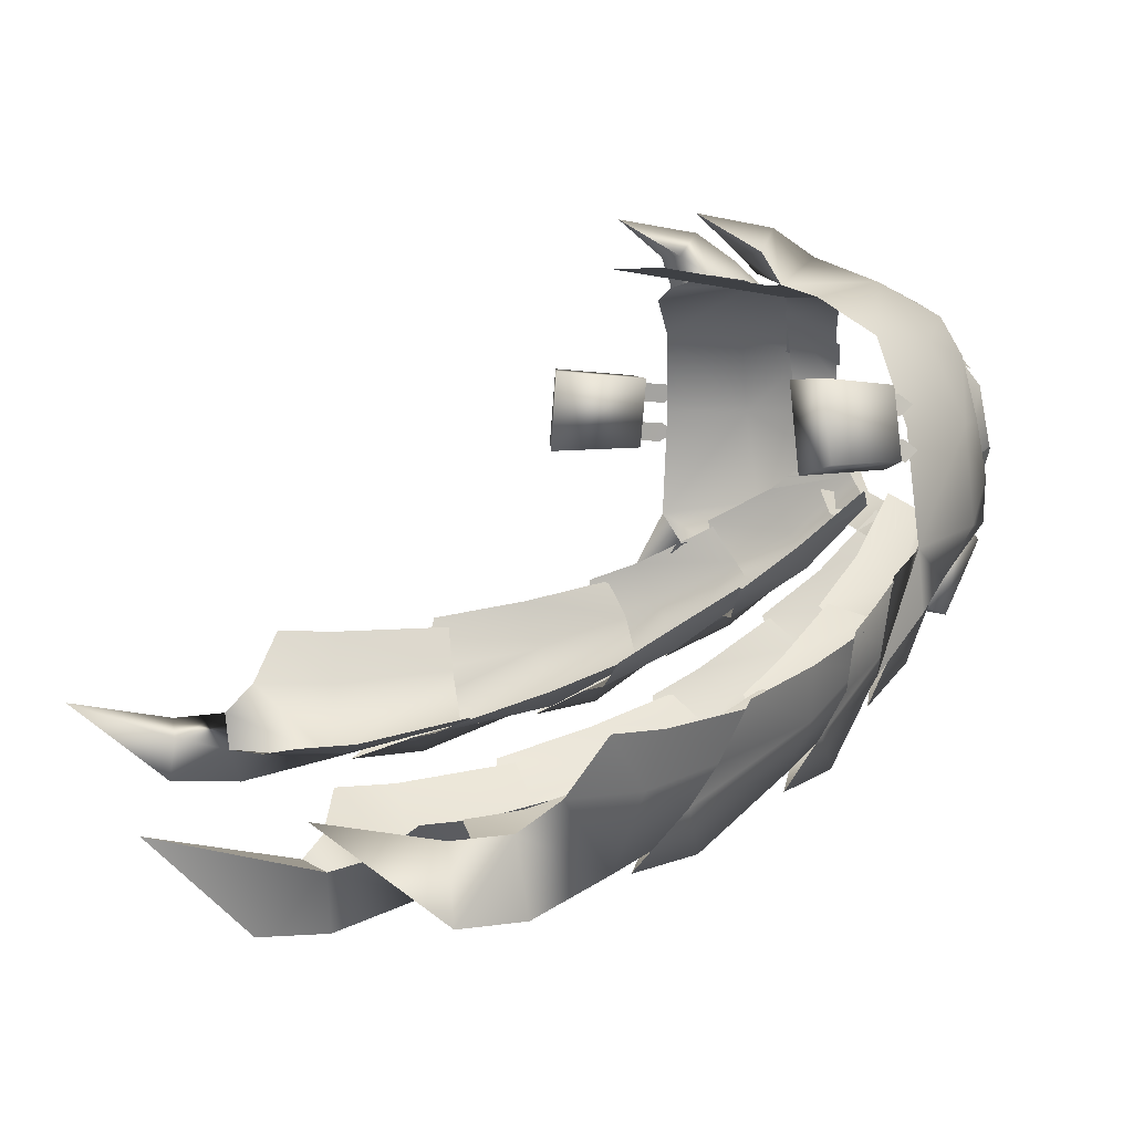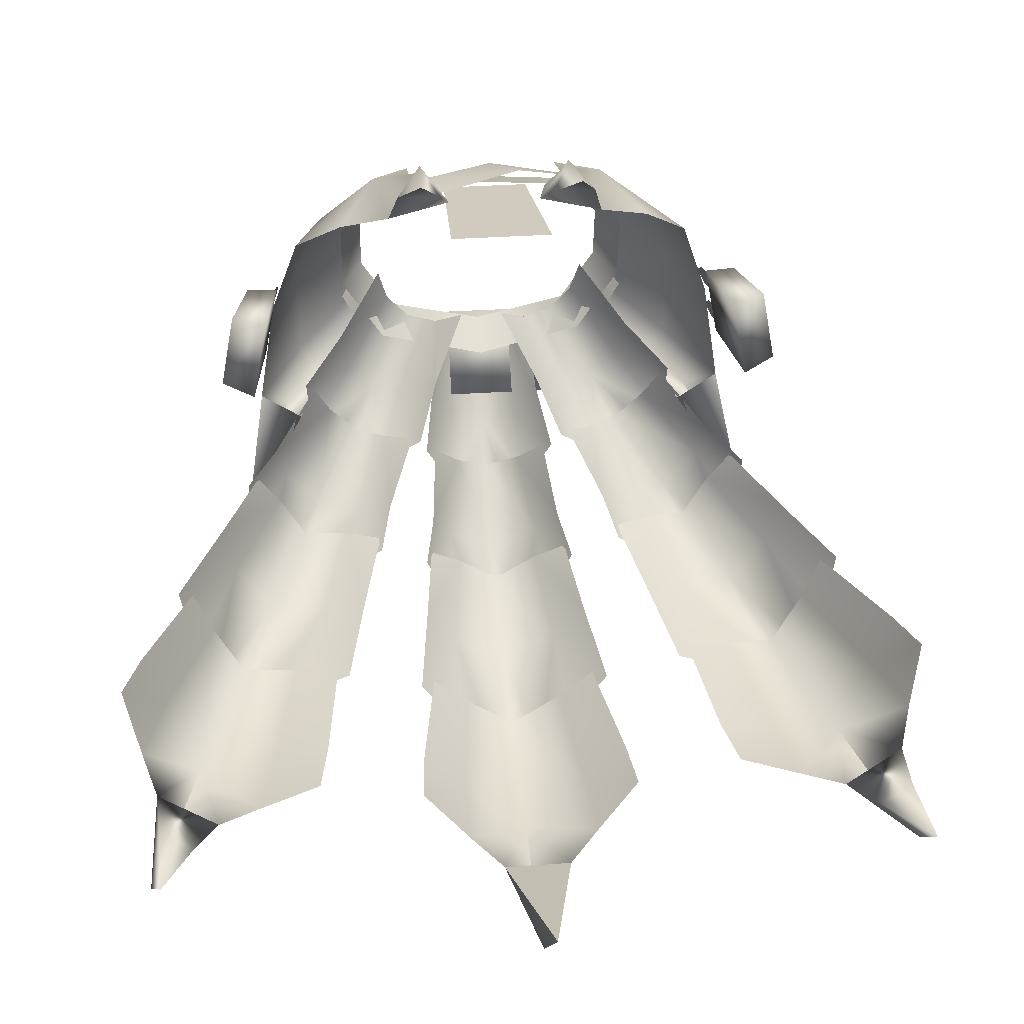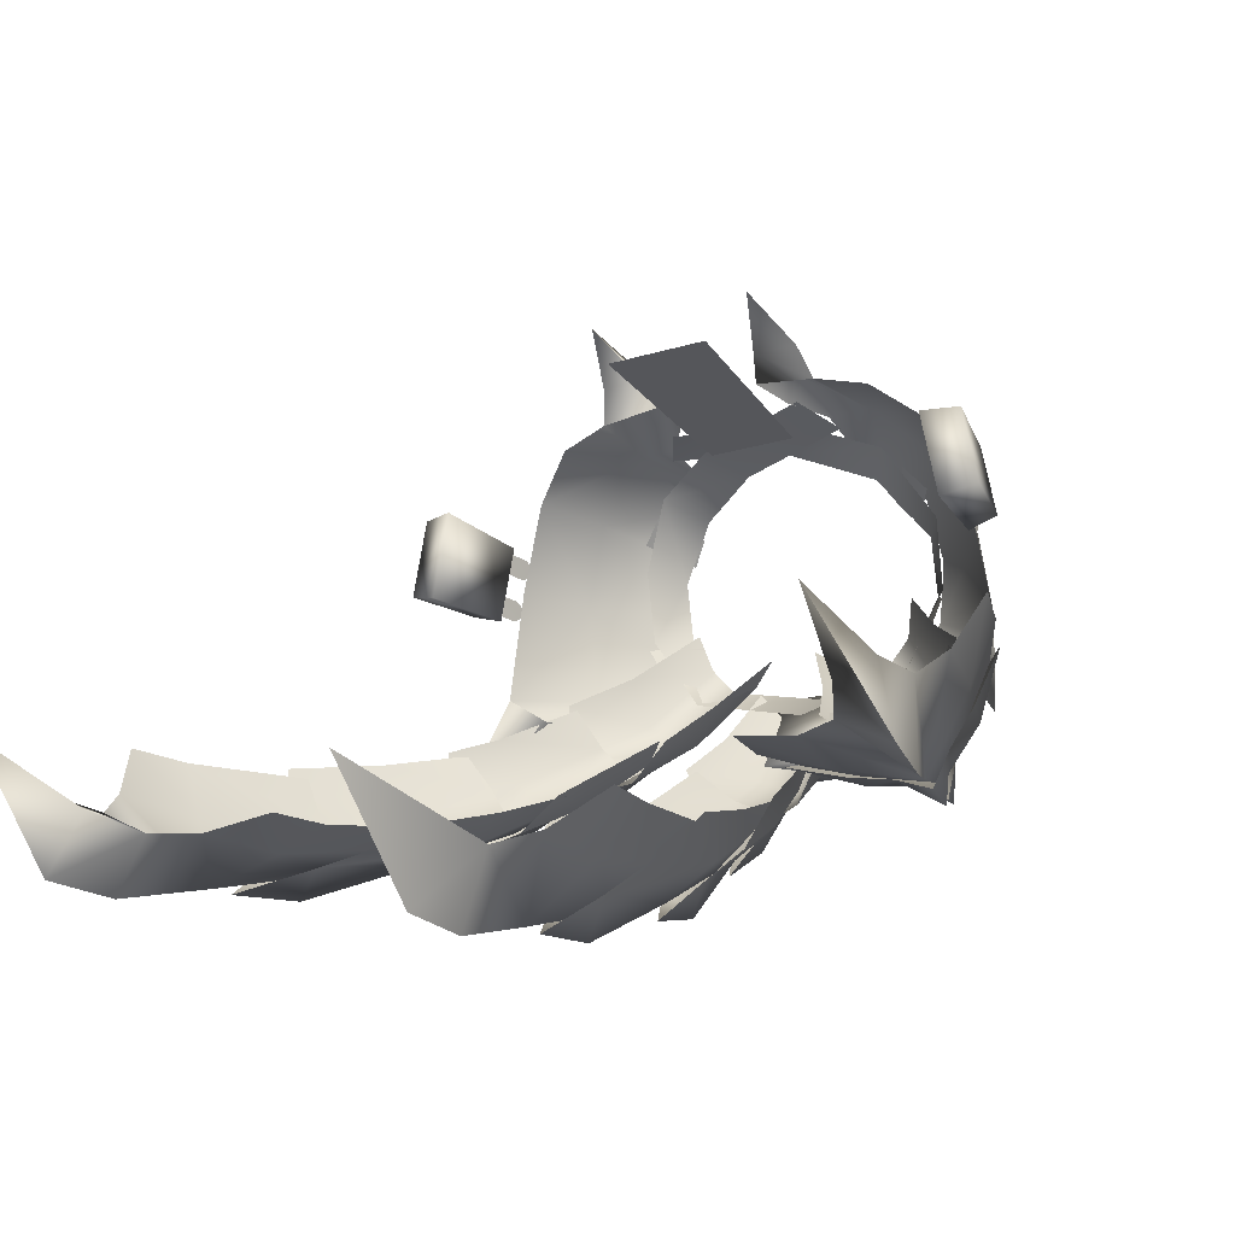
<metadata>
{"format":"obj","ext":"obj","renderer":"f3d","projection":"perspective","resolution":1024,"background":"white","views":[{"elev":5.0,"azim":65.3,"up":"+Z"},{"elev":31.2,"azim":-6.0,"up":"+Z"},{"elev":-19.2,"azim":30.2,"up":"+Z"}]}
</metadata>
<code>
g mesh00
v 0 -0.005137 -21.89
v -2.123 -9.848 -27.53
v -4.816 -9.548 -26.06
v 9.64 -30.52 -32.29
v 4.712 -19.49 -31.42
v 8.329 -21.14 -28.92
v -4.712 -19.49 -31.42
v -9.64 -30.52 -32.29
v -8.329 -21.14 -28.92
v -7.08 -52.97 -41.63
v -12.29 -59.36 -37.35
v -11.78 -52.58 -37.33
v -6.652 -3.375 -15.76
v -5.918 3.555 -9.056
v -3.474 5.024 -12.33
v 0 -8.235 -30.21
v 5.993 -29.47 -36.72
v 6.45 -42.91 -39.75
v 2.806 -44.81 -42.75
v -7.951 -9.943 -20.67
v -6.652 -3.375 -15.76
v -3.965 -1.207 -20.23
v 0 5.926 -13.8
v -9.543 -39.47 -35.62
v -5.496 -39.33 -39.04
v 0 -72.4 -49.86
v 0 -84.17 -38.61
v -3.765 -65.98 -43.06
v 3.765 -65.98 -43.06
v 0 -84.17 -38.61
v 0 -72.4 -49.86
v 7.832 -17.98 -26.25
v 9.053 -23.13 -29.14
v 5.376 -15.77 -29.95
v 0 -18.7 -34.7
v 0 -28.55 -39.81
v 11.12 -41.01 -35.28
v -2.806 -44.81 -42.75
v -6.45 -42.91 -39.75
v -5.993 -29.47 -36.72
v -11.12 -41.01 -35.28
v -2.162 -25.08 -37.31
v -6.139 -23.83 -34.16
v -5.376 -15.77 -29.95
v -9.053 -23.13 -29.14
v -7.832 -17.98 -26.25
v 6.139 -23.83 -34.16
v 2.162 -25.08 -37.31
v 0 -14.28 -32.4
v 0 -23.12 -40.26
v 3.765 -65.98 -43.06
v -3.765 -65.98 -43.06
v 0 -84.17 -38.61
v 3.474 5.024 -12.33
v 5.918 3.555 -9.056
v 6.652 -3.375 -15.76
v 6.652 -3.375 -15.76
v 7.951 -9.943 -20.67
v 3.965 -1.207 -20.23
v 4.816 -9.548 -26.06
v 2.123 -9.848 -27.53
v 0 -15.56 -34.37
v 9.543 -39.47 -35.62
v 11.78 -52.58 -37.33
v 5.496 -39.33 -39.04
v 7.08 -52.97 -41.63
v 0 -38.91 -42.8
v 0 -53.77 -47.27
v 6.845 -9.64 -20.86
v 3.813 -7.21 -23.85
v 0 -5.654 -25.64
v -3.813 -7.21 -23.85
v 0 -30.16 -41.91
v -6.845 -9.64 -20.86
v 0 -43.01 -46.63
v 0 -51.48 -47.47
v 0 -43.01 -46.63
v 0 -64.24 -50.23
v 7.268 -62.5 -41.4
v 12.29 -59.36 -37.35
v -7.268 -62.5 -41.4
v 0 -64.24 -50.23
v 5.918 3.555 -9.056
v 3.474 5.024 -12.33
v -3.965 -1.207 -20.23
v -7.951 -9.943 -20.67
f 1 2 3
f 4 5 6
f 7 8 9
f 10 11 12
f 13 14 15
f 2 1 16
f 17 18 19
f 20 21 22
f 22 21 15
f 22 15 23
f 12 24 25
f 26 27 28
f 29 30 31
f 32 33 34
f 7 35 36
f 5 4 17
f 17 4 37
f 17 37 18
f 38 39 40
f 40 39 41
f 40 41 8
f 42 43 44
f 44 43 45
f 44 45 46
f 33 47 34
f 34 47 48
f 34 48 49
f 49 48 50
f 51 52 53
f 54 55 56
f 57 58 59
f 59 58 60
f 59 60 1
f 1 60 61
f 1 61 16
f 16 61 62
f 16 62 2
f 63 64 65
f 65 64 66
f 65 66 67
f 67 66 68
f 67 68 25
f 25 68 10
f 25 10 12
f 69 32 70
f 70 32 34
f 70 34 71
f 71 34 49
f 71 49 72
f 48 73 50
f 50 73 42
f 50 42 49
f 49 42 44
f 49 44 72
f 72 44 46
f 72 46 74
f 8 7 40
f 40 7 36
f 40 36 38
f 38 36 75
f 38 75 76
f 76 77 19
f 19 77 36
f 19 36 17
f 17 36 35
f 17 35 5
f 31 78 29
f 29 78 68
f 29 68 79
f 79 68 66
f 79 66 80
f 80 66 64
f 11 10 81
f 81 10 68
f 81 68 28
f 28 68 82
f 28 82 26
f 83 57 84
f 84 57 59
f 84 59 23
f 23 59 1
f 23 1 85
f 85 1 3
f 85 3 86
v 34.09 -27.43 -20.72
v 26.8 -17.86 -22.09
v 29.29 -18.96 -18.26
v 28.78 -51.85 -36.43
v 23.94 -59.61 -34.86
v 22.76 -52.92 -34.61
v 18.56 -19.88 -26.21
v 17.25 -31.56 -29.14
v 14.73 -22.52 -25.54
v 16.56 3.064 -9.038
v 20.8 -3.08 -12.6
v 13.37 3.465 -7.022
v 23.89 -17.77 -27.11
v 28.39 -26.8 -31.7
v 26.97 -16.27 -16.08
v 30.49 -20.71 -18.15
v 25.87 -14.26 -20.48
v 20.87 -39.88 -32.1
v 25.83 -38.53 -33.41
v 32.54 -26.74 -26.3
v 37.42 -39.38 -28.83
v 35.96 -41.7 -33.12
v 19.49 -8.065 -23.07
v 14 -0.9375 -15.57
v 20.59 -9.46 -19.72
v 22.25 -8.744 -17.22
v 31.05 -42.9 -35.57
v 26.15 -42.14 -34.46
v 22.07 -29.3 -31.54
v 19.72 -41.76 -32.48
v 11.79 3.696 -5.461
v 12.89 2.453 -1.449
v 18.02 -3.424 -7.161
v 24.62 -24.15 -30.4
v 19.51 -24.12 -29.3
v 16.48 -16.56 -25.18
v 14.67 -24.58 -26.06
v 13.28 -19.62 -22.92
v 9.166 3.984 -8.303
v 11.79 3.696 -5.461
v 17.05 -1.428 -12.36
v 22.8 -9.016 -11.01
v 39.15 -37 -22.76
v 41.96 -62.02 -32.97
v 41.67 -68.32 -33.17
v 43.08 -68.35 -40.74
v 41.11 -80.95 -30.62
v 41.11 -80.95 -30.62
v 41.67 -68.32 -33.17
v 38.04 -69.21 -34.99
v 41.96 -62.02 -32.97
v 35.38 -63.63 -36.26
v 35.38 -63.63 -36.26
v 43.08 -68.35 -40.74
v 38.04 -69.21 -34.99
v 30.24 -21.5 -23.94
v 28.4 -23.23 -28.51
v 21.86 -13.71 -25.03
v 27.29 -21.48 -32.1
v 6.396 -6.27 -12.97
v 2.543 -0.07449 -6.619
v 5.72 2.212 -8.498
v 5.343 -18.24 17.17
v 12.48 -19.21 15.86
v 6.612 -21.14 19.22
v 11.45 -20.95 19.22
v 9.133 -27.38 23.18
v 8.809 -13.24 18.85
v 12.48 -19.21 15.86
v 13.7 -8.433 16.24
v 15.4 4.094 -4.303
v 16.56 3.064 -9.038
v 15.84 0.7038 8.495
v 11.88 0.4624 12.62
v 20.18 -6.154 10.22
v 30.57 -18.24 -22.68
v 26.9 -10.72 -17.11
v 28.33 -12.23 -10.41
v 25.17 -7.346 -13.99
v 11.45 -20.95 19.22
v 12.48 -19.21 15.86
v 8.669 -18.07 21.81
v 8.809 -13.24 18.85
v 26.9 -10.72 -17.11
v 23.6 -12.18 -13.59
v 30.57 -18.24 -22.68
v 28.33 -12.23 -10.41
v 6.612 -21.14 19.22
v 9.133 -27.38 23.18
v 25.64 -11.41 3.814
v 25.76 -13.17 4.919
v 26.23 -13.17 2.727
v 26.3 -15.77 5.028
v 26.78 -15.74 2.877
v 26.73 -11.41 -0.7174
v 26.9 -13.17 0.3801
v 27.29 -13.17 -1.827
v 27.44 -15.77 0.4675
v 27.84 -15.74 -1.698
v 29.24 -15.82 5.881
v 25.87 -15.64 5.587
v 31.12 -24.85 6.674
v 27.32 -26.47 6.426
v 27.45 -15.62 -2.52
v 30.63 -15.71 -1.55
v 29.08 -26.39 -2.823
v 32.69 -24.86 -1.654
v 23 -14.75 -26.8
v 16.88 -10.37 -21.58
v 13.84 -10.8 -21.43
v 10.13 -3.123 -15.82
v 8.904 -12.42 -17.96
v 6.396 -6.27 -12.97
v 21.84 -8.939 -11.66
v 19.88 -6.917 -15.68
v 16.94 -6.036 -18.95
v 13.22 -8.548 -19.01
v 37.55 -35.8 -23.76
v 43.35 -47.88 -24.32
v 35.44 -36.18 -28.61
v 41.16 -48.82 -30.24
v 32.13 -36.56 -34.39
v 37.56 -50.53 -38.41
v 9.166 3.984 -8.303
v 5.72 2.212 -8.498
v 2.543 -0.07449 -6.619
v 30.79 -61.17 -36.3
v 41.3 -60.39 -41.07
v 41.3 -60.39 -41.07
v 43.49 -58.06 -29.95
v 45.41 -54.35 -24.12
v 37.09 -48.27 -38.59
v 34.72 -40.14 -37.83
v 34.72 -40.14 -37.83
v 29.67 -28.14 -33.59
v 9.88 -11.87 -17.64
v 11.88 0.4624 12.62
v 9.062 -0.6447 14.1
v 13.7 -8.433 16.24
v 9.344 -9.293 15.87
v 6.454 -13.14 16.63
v 5.343 -18.24 17.17
v 18.05 -18.05 14.53
v 23.28 -14.25 10.65
v 23.41 -3.681 1.623
v 15.84 0.7038 8.495
v 20.8 -3.08 -12.6
v 23.01 -2.366 -8.769
v 15.4 4.094 -4.303
v 23.41 -3.681 1.623
v 17 1.873 1.735
v 26.42 -12.59 1.623
v 28.33 -12.23 -10.41
v 23.01 -2.366 -8.769
v 25.17 -7.346 -13.99
v 23.6 -12.18 -13.59
v 32.69 -24.86 -1.654
v 31.12 -24.85 6.674
v 29.08 -26.39 -2.823
v 27.32 -26.47 6.426
v 27.45 -15.62 -2.52
v 25.87 -15.64 5.587
v 30.63 -15.71 -1.55
v 29.24 -15.82 5.881
f 87 88 89
f 90 91 92
f 93 94 95
f 96 97 98
f 93 99 100
f 101 102 103
f 92 104 105
f 106 107 108
f 109 110 111
f 111 110 112
f 113 114 115
f 115 114 116
f 115 116 94
f 117 118 119
f 120 121 122
f 122 121 123
f 122 123 124
f 125 126 127
f 127 126 119
f 127 119 128
f 88 87 106
f 106 87 129
f 106 129 107
f 130 131 132
f 132 131 133
f 134 135 136
f 136 135 137
f 136 137 138
f 139 140 141
f 141 140 133
f 102 142 103
f 103 142 143
f 103 143 144
f 144 143 145
f 146 147 148
f 149 150 151
f 151 150 152
f 151 152 153
f 154 155 156
f 157 158 98
f 159 160 161
f 161 160 156
f 162 163 164
f 164 163 165
f 166 167 168
f 168 167 169
f 168 169 149
f 165 170 171
f 171 170 172
f 171 172 173
f 149 174 168
f 168 174 175
f 168 175 166
f 176 177 178
f 178 177 179
f 178 179 180
f 181 182 183
f 183 182 184
f 183 184 185
f 186 187 188
f 188 187 189
f 190 191 192
f 192 191 193
f 111 194 109
f 109 194 195
f 109 195 110
f 110 195 196
f 110 196 197
f 197 196 198
f 197 198 199
f 200 101 201
f 201 101 103
f 201 103 202
f 202 103 144
f 202 144 203
f 204 205 206
f 206 205 207
f 206 207 208
f 208 207 209
f 208 209 105
f 105 209 90
f 105 90 92
f 128 112 127
f 127 112 110
f 127 110 210
f 210 110 197
f 210 197 211
f 211 197 199
f 211 199 212
f 91 90 213
f 213 90 209
f 213 209 139
f 139 209 214
f 139 214 140
f 132 215 130
f 130 215 209
f 130 209 216
f 216 209 207
f 216 207 217
f 217 207 205
f 218 219 108
f 108 219 100
f 108 100 106
f 106 100 99
f 106 99 88
f 94 93 115
f 115 93 100
f 115 100 113
f 113 100 220
f 113 220 218
f 143 221 145
f 145 221 120
f 145 120 144
f 144 120 122
f 144 122 203
f 203 122 124
f 203 124 222
f 223 224 225
f 225 224 226
f 225 226 154
f 154 226 227
f 154 227 228
f 155 229 156
f 156 229 230
f 156 230 161
f 161 230 231
f 161 231 232
f 233 96 234
f 234 96 235
f 234 235 236
f 236 235 237
f 236 237 232
f 230 238 231
f 231 238 239
f 231 239 240
f 240 239 241
f 240 241 97
f 97 241 242
f 243 244 245
f 245 244 246
f 245 246 247
f 247 246 248
f 247 248 249
f 249 248 250
f 249 250 243
f 243 250 244
v -23.01 -2.366 -8.769
v -28.33 -12.23 -10.41
v -23.41 -3.681 1.623
v -26.9 -10.72 -17.11
v -28.33 -12.23 -10.41
v -25.17 -7.346 -13.99
v -35.96 -41.7 -33.12
v -34.72 -40.14 -37.83
v -37.09 -48.27 -38.59
v -25.87 -14.26 -20.48
v -30.24 -21.5 -23.94
v -30.49 -20.71 -18.15
v -13.84 -10.8 -21.43
v -16.88 -10.37 -21.58
v -14 -0.9375 -15.57
v -19.49 -8.065 -23.07
v -5.72 2.212 -8.498
v -2.543 -0.07449 -6.619
v -6.396 -6.27 -12.97
v -43.49 -58.06 -29.95
v -45.41 -54.35 -24.12
v -41.16 -48.82 -30.24
v -43.35 -47.88 -24.32
v -24.62 -24.15 -30.4
v -21.86 -13.71 -25.03
v -16.48 -16.56 -25.18
v -26.97 -16.27 -16.08
v -21.84 -8.939 -11.66
v -19.88 -6.917 -15.68
v -9.166 3.984 -8.303
v -5.72 2.212 -8.498
v -10.13 -3.123 -15.82
v -8.904 -12.42 -17.96
v -27.29 -21.48 -32.1
v -29.67 -28.14 -33.59
v -28.4 -23.23 -28.51
v -26.8 -17.86 -22.09
v -23.89 -17.77 -27.11
v -28.39 -26.8 -31.7
v -14.73 -22.52 -25.54
v -17.25 -31.56 -29.14
v -18.56 -19.88 -26.21
v -22.07 -29.3 -31.54
v -37.56 -50.53 -38.41
v -41.3 -60.39 -41.07
v -41.96 -62.02 -32.97
v -43.08 -68.35 -40.74
v -41.67 -68.32 -33.17
v -41.11 -80.95 -30.62
v -35.38 -63.63 -36.26
v -41.96 -62.02 -32.97
v -38.04 -69.21 -34.99
v -41.67 -68.32 -33.17
v -41.11 -80.95 -30.62
v -43.08 -68.35 -40.74
v -38.04 -69.21 -34.99
v -35.38 -63.63 -36.26
v -19.72 -41.76 -32.48
v -26.15 -42.14 -34.46
v -31.05 -42.9 -35.57
v -37.42 -39.38 -28.83
v -32.54 -26.74 -26.3
v -39.15 -37 -22.76
v -34.09 -27.43 -20.72
v -13.28 -19.62 -22.92
v -14.67 -24.58 -26.06
v -19.51 -24.12 -29.3
v -5.72 2.212 -8.498
v -2.543 -0.07449 -6.619
v -6.396 -6.27 -12.97
v -18.02 -3.424 -7.161
v -12.89 2.453 -1.449
v -11.79 3.696 -5.461
v -9.133 -27.38 23.18
v -11.45 -20.95 19.22
v -6.612 -21.14 19.22
v -12.48 -19.21 15.86
v -5.343 -18.24 17.17
v -13.37 3.465 -7.022
v -16.56 3.064 -9.038
v -15.4 4.094 -4.303
v -11.88 0.4624 12.62
v -15.84 0.7038 8.495
v -20.18 -6.154 10.22
v -23.28 -14.25 10.65
v -18.05 -18.05 14.53
v -13.7 -8.433 16.24
v -12.48 -19.21 15.86
v -8.809 -13.24 18.85
v -25.17 -7.346 -13.99
v -20.8 -3.08 -12.6
v -23.6 -12.18 -13.59
v -30.57 -18.24 -22.68
v -8.809 -13.24 18.85
v -8.669 -18.07 21.81
v -12.48 -19.21 15.86
v -11.45 -20.95 19.22
v -28.33 -12.23 -10.41
v -30.57 -18.24 -22.68
v -23.6 -12.18 -13.59
v -26.9 -10.72 -17.11
v -9.062 -0.6447 14.1
v -9.344 -9.293 15.87
v -6.454 -13.14 16.63
v -5.343 -18.24 17.17
v -9.133 -27.38 23.18
v -6.612 -21.14 19.22
v -26.78 -15.74 2.877
v -26.3 -15.77 5.028
v -26.23 -13.17 2.727
v -25.76 -13.17 4.919
v -25.64 -11.41 3.814
v -27.84 -15.74 -1.698
v -27.44 -15.77 0.4675
v -27.29 -13.17 -1.827
v -26.9 -13.17 0.3801
v -26.73 -11.41 -0.7174
v -31.11 -24.85 6.674
v -27.32 -26.47 6.426
v -29.23 -15.81 5.881
v -25.87 -15.64 5.586
v -29.07 -26.38 -2.823
v -32.69 -24.86 -1.654
v -27.45 -15.62 -2.52
v -30.63 -15.71 -1.55
v -23 -14.75 -26.8
v -20.59 -9.46 -19.72
v -22.25 -8.744 -17.22
v -17.05 -1.428 -12.36
v -22.8 -9.016 -11.01
v -18.02 -3.424 -7.161
v -9.166 3.984 -8.303
v -11.79 3.696 -5.461
v -12.89 2.453 -1.449
v -16.94 -6.036 -18.95
v -13.22 -8.548 -19.01
v -9.88 -11.87 -17.64
v -29.29 -18.96 -18.26
v -34.72 -40.14 -37.83
v -28.39 -26.8 -31.7
v -41.3 -60.39 -41.07
v -30.79 -61.17 -36.3
v -28.78 -51.85 -36.43
v -23.94 -59.61 -34.86
v -22.76 -52.92 -34.61
v -20.87 -39.88 -32.1
v -25.83 -38.53 -33.41
v -32.13 -36.56 -34.39
v -35.44 -36.18 -28.61
v -37.55 -35.8 -23.76
v -23.41 -3.681 1.623
v -17 1.873 1.735
v -26.42 -12.59 1.623
v -29.07 -26.38 -2.823
v -27.32 -26.47 6.426
v -32.69 -24.86 -1.654
v -31.11 -24.85 6.674
v -30.63 -15.71 -1.55
v -29.23 -15.81 5.881
v -27.45 -15.62 -2.52
v -25.87 -15.64 5.586
f 251 252 253
f 254 255 256
f 257 258 259
f 260 261 262
f 263 264 265
f 265 264 266
f 267 268 269
f 270 271 272
f 272 271 273
f 274 275 276
f 277 278 279
f 280 281 282
f 282 281 269
f 282 269 283
f 284 285 286
f 287 288 289
f 290 291 292
f 292 291 293
f 294 295 296
f 296 295 297
f 296 297 298
f 298 297 299
f 300 301 302
f 302 301 303
f 302 303 304
f 299 305 306
f 306 305 307
f 291 308 293
f 293 308 309
f 293 309 310
f 257 311 312
f 312 311 313
f 312 313 314
f 315 316 276
f 276 316 317
f 276 317 274
f 318 319 320
f 321 322 323
f 324 325 326
f 326 325 327
f 326 327 328
f 329 330 331
f 332 333 334
f 334 333 253
f 335 336 337
f 337 336 338
f 337 338 339
f 252 251 340
f 340 251 341
f 340 341 342
f 255 254 343
f 328 344 345
f 345 344 346
f 345 346 347
f 348 349 350
f 350 349 351
f 350 351 256
f 352 337 353
f 353 337 339
f 353 339 354
f 354 339 355
f 347 356 345
f 345 356 357
f 345 357 328
f 358 359 360
f 360 359 361
f 360 361 362
f 363 364 365
f 365 364 366
f 365 366 367
f 368 369 370
f 370 369 371
f 372 373 374
f 374 373 375
f 264 376 266
f 266 376 377
f 266 377 265
f 265 377 378
f 265 378 379
f 379 378 380
f 379 380 381
f 283 263 282
f 282 263 265
f 282 265 382
f 382 265 379
f 382 379 383
f 383 379 381
f 383 381 384
f 262 277 260
f 260 277 279
f 260 279 275
f 275 279 385
f 275 385 276
f 276 385 386
f 276 386 315
f 315 386 387
f 258 257 289
f 289 257 312
f 289 312 287
f 287 312 314
f 287 314 388
f 259 389 310
f 310 389 390
f 310 390 293
f 293 390 288
f 293 288 292
f 305 391 307
f 307 391 294
f 307 294 392
f 392 294 393
f 392 393 394
f 394 393 395
f 396 395 397
f 397 395 393
f 397 393 398
f 398 393 294
f 398 294 399
f 296 270 294
f 294 270 272
f 294 272 399
f 399 272 273
f 399 273 400
f 261 260 286
f 286 260 275
f 286 275 284
f 284 275 274
f 284 274 285
f 329 341 330
f 330 341 251
f 330 251 331
f 331 251 401
f 331 401 402
f 402 401 333
f 252 403 253
f 253 403 335
f 253 335 334
f 334 335 337
f 334 337 332
f 332 337 352
f 404 405 406
f 406 405 407
f 406 407 408
f 408 407 409
f 408 409 410
f 410 409 411
f 410 411 404
f 404 411 405
v 7.281 8.582 -11.67
v 8.052 6.229 -9.287
v 8.044 3.981 -19.68
v 8.889 0.131 -18.25
v -7.216 6.293 -9.269
v -6.4 8.641 -11.65
v -8.304 0.2029 -18.23
v -7.362 4.046 -19.66
v -16.09 -0.05908 -6.141
v -17.62 -0.2825 -3.144
v -13.34 5.176 -3.573
v -15.02 4.932 -1.021
v 13.34 5.176 -3.573
v 15.02 4.932 -1.021
v 16.09 -0.05908 -6.141
v 17.62 -0.2825 -3.144
v 14.9 -3.247 11.2
v 17.1 -1.998 8.65
v 11.59 1.968 9.582
v 13.69 3.236 7.069
v -14.9 -3.116 11.2
v -11.95 2.099 9.582
v -17.1 -1.998 8.65
v -13.69 3.236 7.069
v -7.216 6.293 -9.269
v 8.052 6.229 -9.287
v 7.281 8.582 -11.67
v -7.362 4.046 -19.66
v 8.044 3.981 -19.68
v -8.304 0.2029 -18.23
v 8.889 0.131 -18.25
f 412 413 414
f 414 413 415
f 416 417 418
f 418 417 419
f 420 421 422
f 422 421 423
f 424 425 426
f 426 425 427
f 428 429 430
f 430 429 431
f 432 433 434
f 434 433 435
f 436 437 417
f 417 437 438
f 417 438 439
f 439 438 440
f 439 440 441
f 441 440 442
f 441 442 436
f 436 442 437
v -14.93 4.798 -0.9994
v -17.42 0.4469 -1.954
v -14.93 3.498 5.383
v -17.57 -0.8887 5.79
v -13.82 -3.891 12.85
v 7.387 -12.99 16.7
v 9.931 -7.785 14.99
v -6.501 -7.896 15.43
v -3.667 -2.867 13.88
v -10.69 0.9581 11.21
v -14.93 3.498 5.383
f 443 444 445
f 445 444 446
f 445 446 447
f 448 449 450
f 450 449 451
f 450 451 447
f 447 451 452
f 447 452 453
v -0.2481 -8.484 14.76
v 5.441 -29.45 17.69
v 4.634 -8.484 14.76
v 0 5.6 -9.899
v 0 1.225 -12.88
v -12.6 1.338 -9.761
v -0.2356 -29.45 17.69
v -5.223 -8.484 14.76
v -6.001 -29.45 17.69
v 17.42 0.4469 -1.954
v 12.6 1.338 -9.761
v 14.93 4.798 -0.9994
v 10.9 5.499 -7.399
v -17.42 0.4469 -1.954
v -14.93 4.798 -0.9994
v -10.9 5.499 -7.399
v 12.96 -4.207 13.49
v 17.57 -0.8887 5.79
v 14.93 3.498 5.383
v 17.42 0.4469 -1.954
v 14.93 4.798 -0.9994
v 9.962 0.6833 12.05
v 0.8454 -3.486 15.55
v 3.893 -8.561 16.63
v -10.21 -8.101 15.26
v -7.435 -13.13 15.72
f 454 455 456
f 457 458 459
f 455 454 460
f 460 454 461
f 460 461 462
f 463 464 465
f 458 457 464
f 464 457 466
f 464 466 465
f 467 468 459
f 459 468 469
f 459 469 457
f 470 471 472
f 472 471 473
f 472 473 474
f 472 475 470
f 470 475 476
f 470 476 477
f 477 476 478
f 477 478 479

</code>
